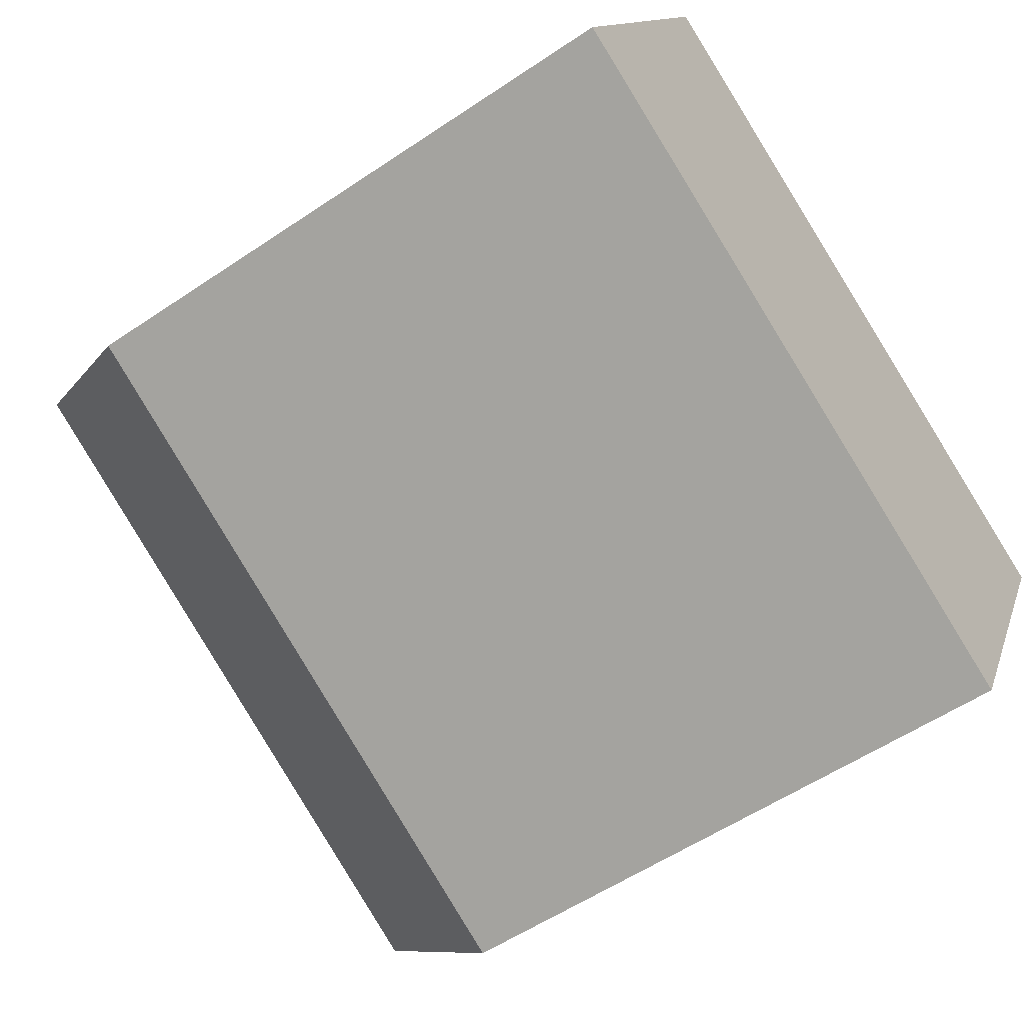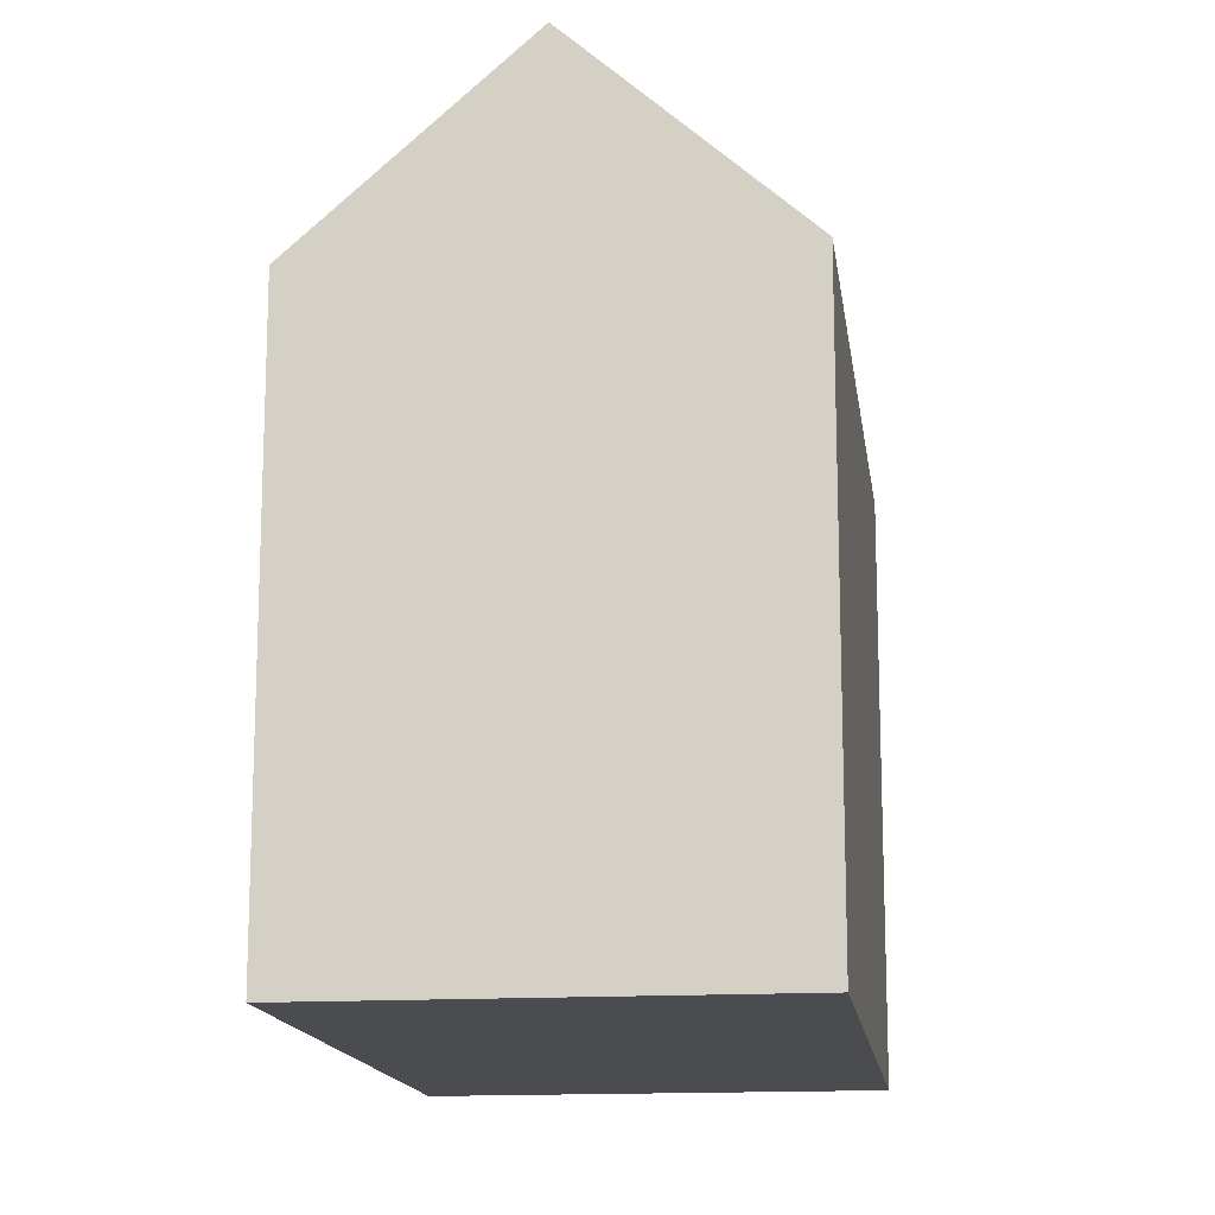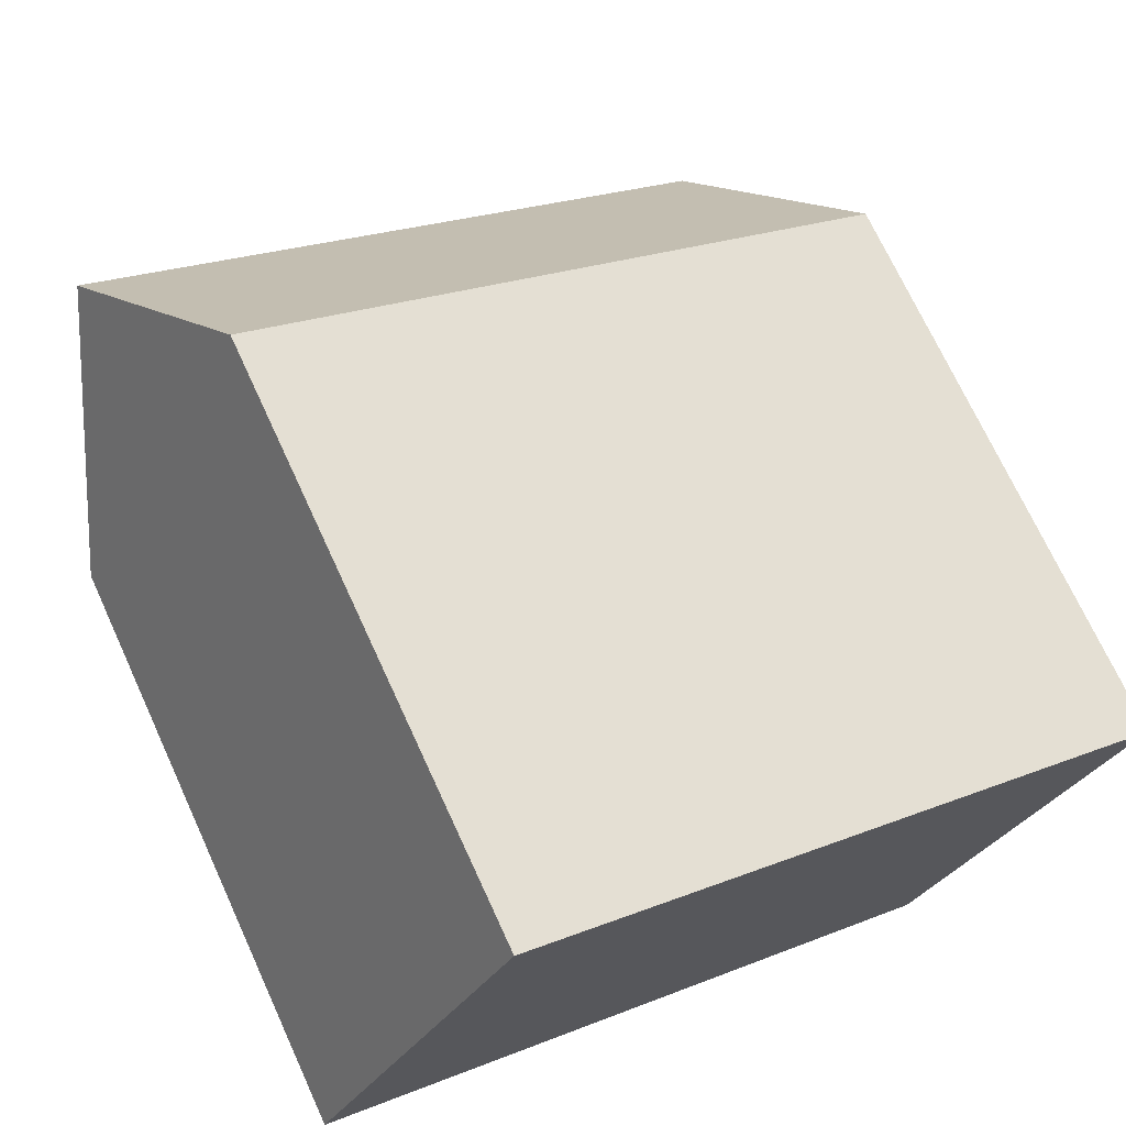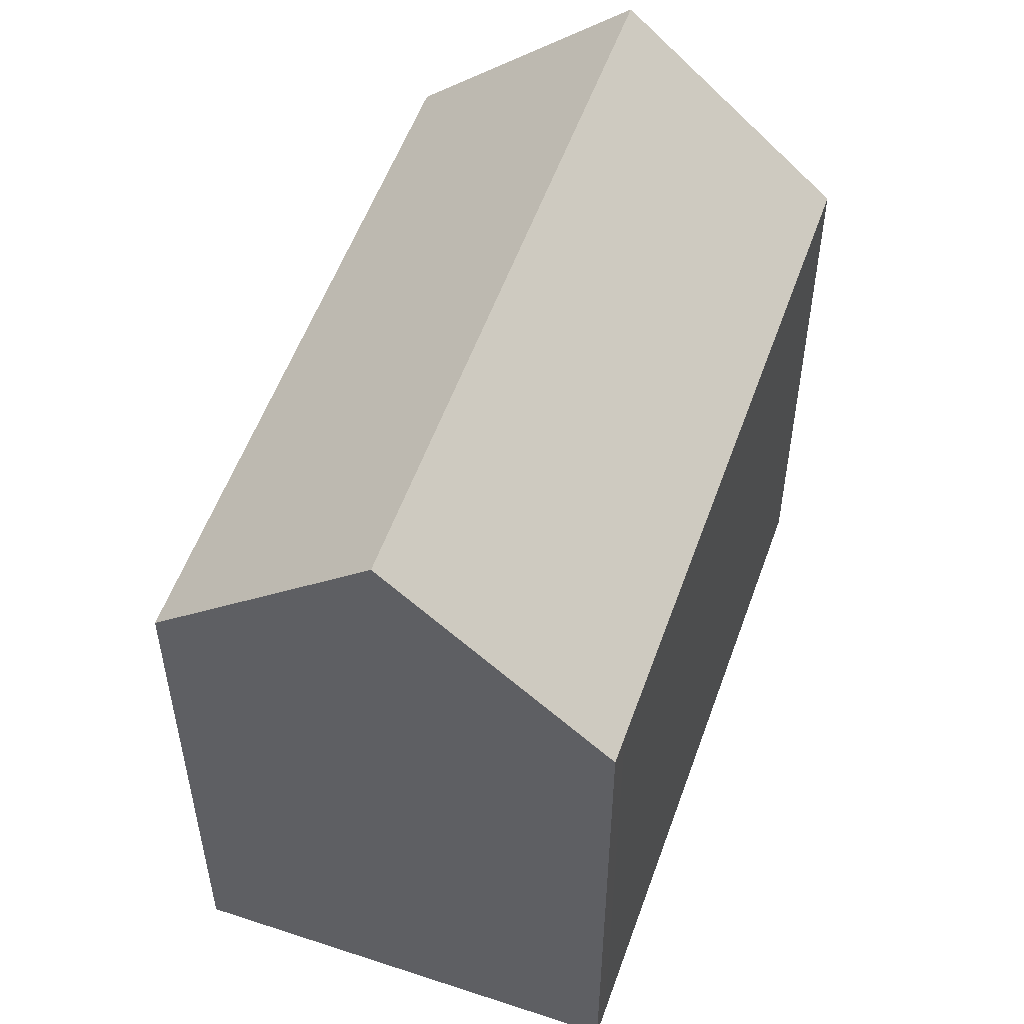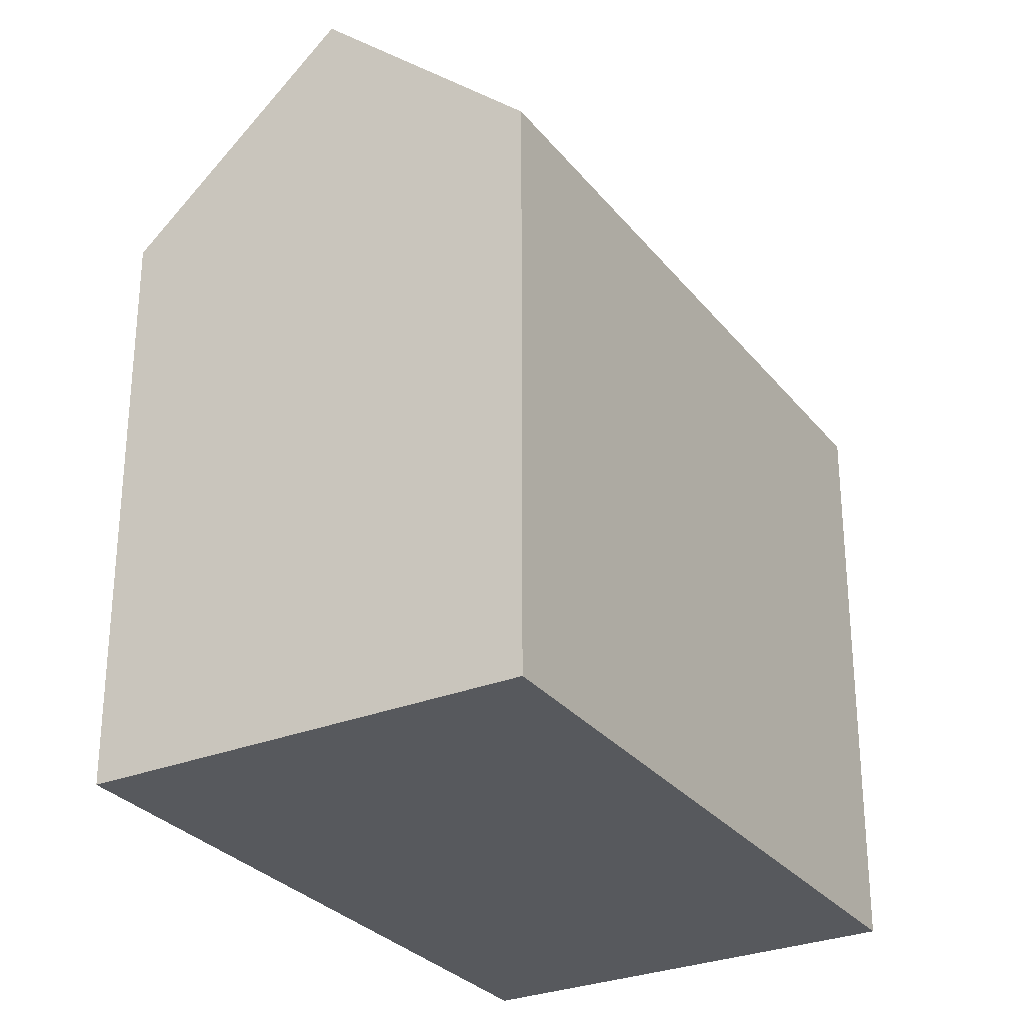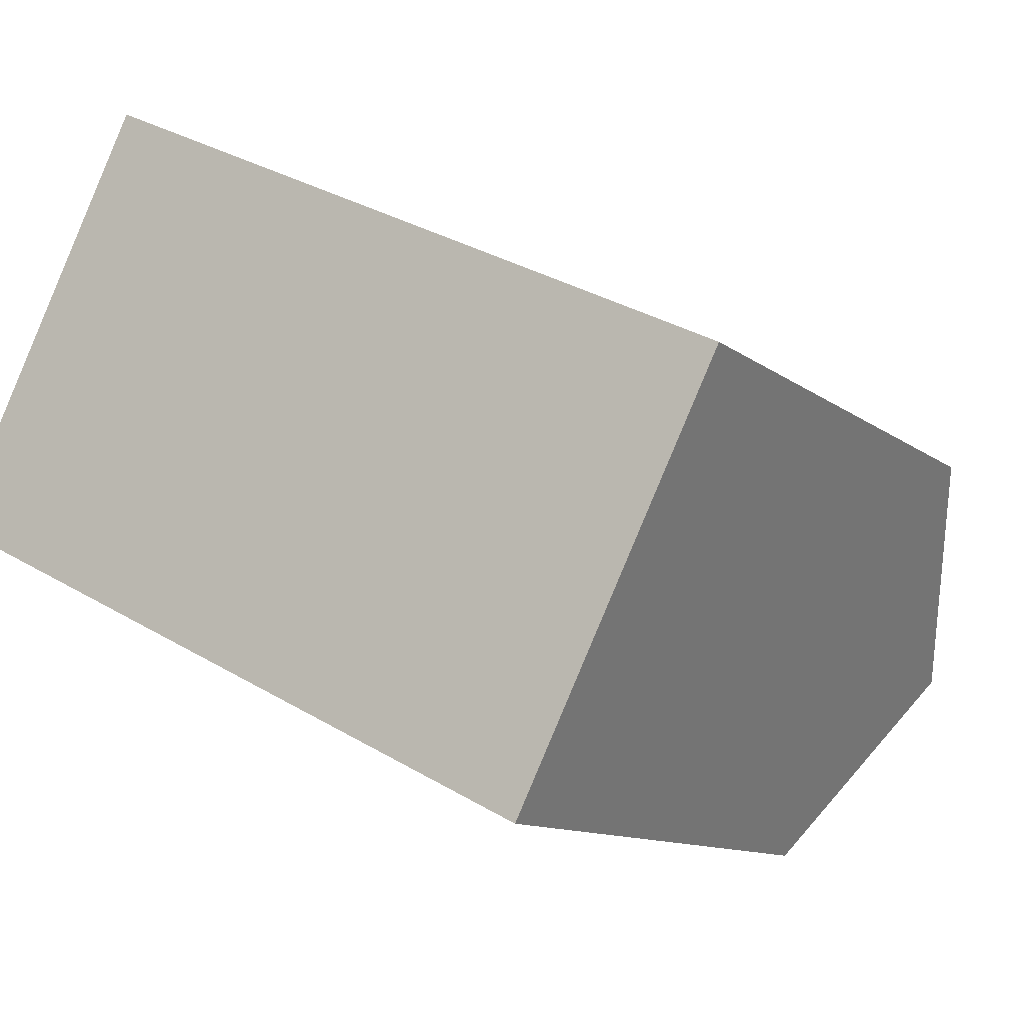
<metadata>
{"format":"obj","ext":"obj","renderer":"f3d","projection":"perspective","resolution":1024,"background":"white","views":[{"elev":-55.4,"azim":-54.5,"up":"+Z"},{"elev":-14.9,"azim":123.9,"up":"+Y"},{"elev":71.4,"azim":-24.7,"up":"+Z"},{"elev":54.5,"azim":135.7,"up":"+Y"},{"elev":-29.2,"azim":-32.9,"up":"+Y"},{"elev":-11.0,"azim":29.3,"up":"+Z"}]}
</metadata>
<code>
v  5.058 14.9 10.2
v  18.89 19.9 -3.001
v  2.532 19.9 5.107
v  18.73 14.9 3.426
v  20.79 14.9 2.405
v  21.42 14.9 2.094
v  0 14.89 9.117e-16
v  13.68 4.139e-16 -6.76
v  0 0 0
v  13.68 14.9 -6.76
v  16.37 14.91 -8.089
v  21.42 -1.282e-16 2.094
v  16.37 4.953e-16 -8.089
v  18.89 1.838e-16 -3.001
v  18.73 -2.098e-16 3.426
v  5.058 -6.247e-16 10.2
v  20.79 -1.473e-16 2.405
v  15.74 4.763e-16 -7.779
v  15.74 14.91 -7.779
v  2.532 -3.127e-16 5.107
g defaultobject
f 1 2 3
f 2 1 4
f 2 4 5
f 2 5 6
f 7 8 9
f 8 7 10
f 6 11 2
f 11 6 12
f 11 12 13
f 13 12 14
f 15 1 16
f 1 15 4
f 4 15 17
f 4 17 5
f 10 18 8
f 18 10 19
f 6 17 12
f 17 6 5
f 2 7 3
f 7 2 10
f 10 2 11
f 10 11 19
f 20 7 9
f 7 20 16
f 7 16 1
f 7 1 3
f 17 14 12
f 14 17 15
f 14 15 13
f 13 15 16
f 13 16 18
f 18 16 8
f 8 16 20
f 8 20 9
f 19 13 18
f 13 19 11

</code>
